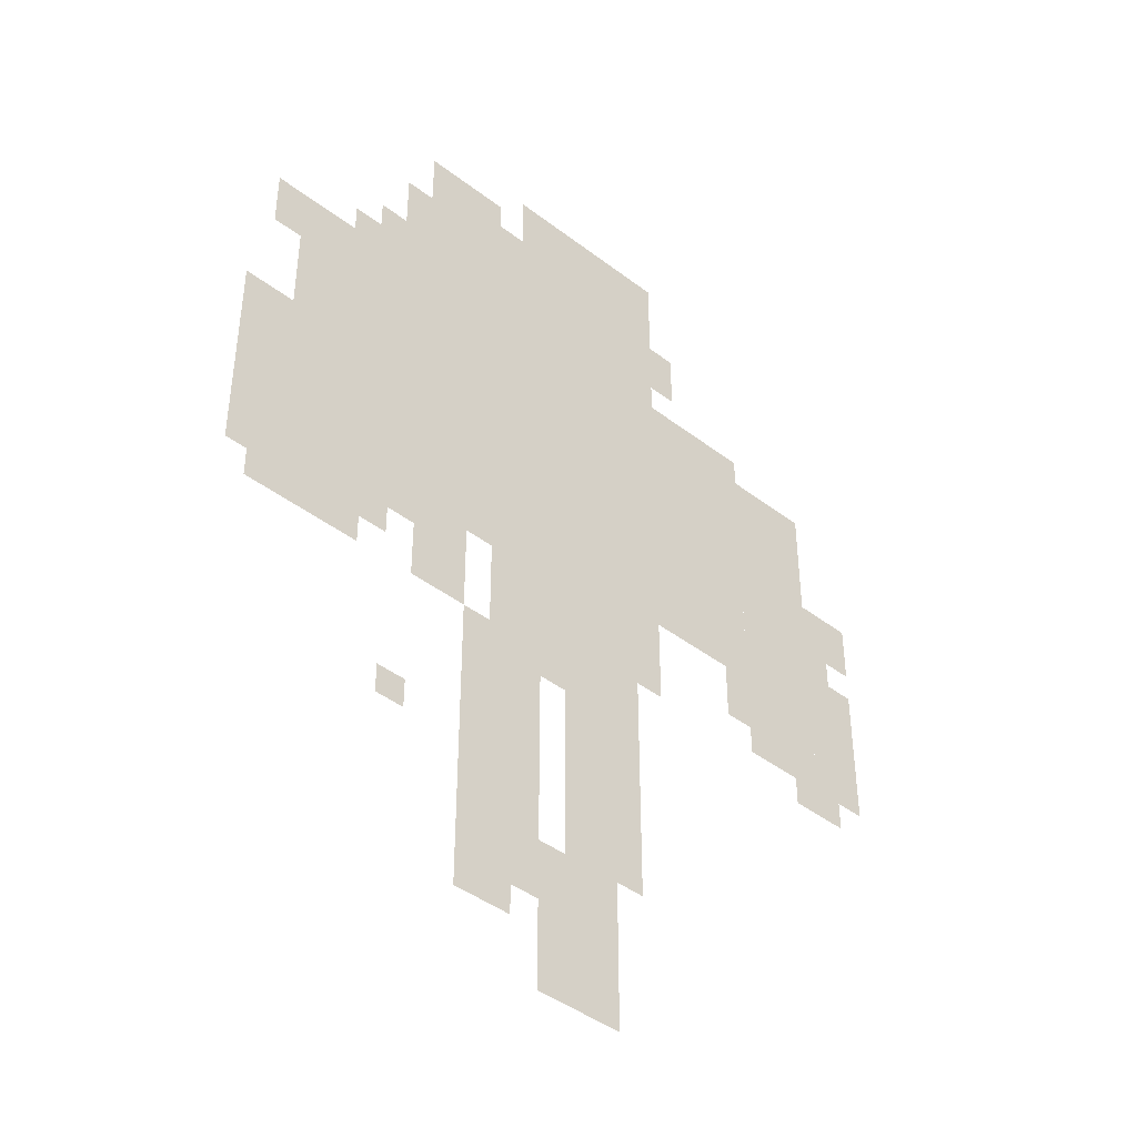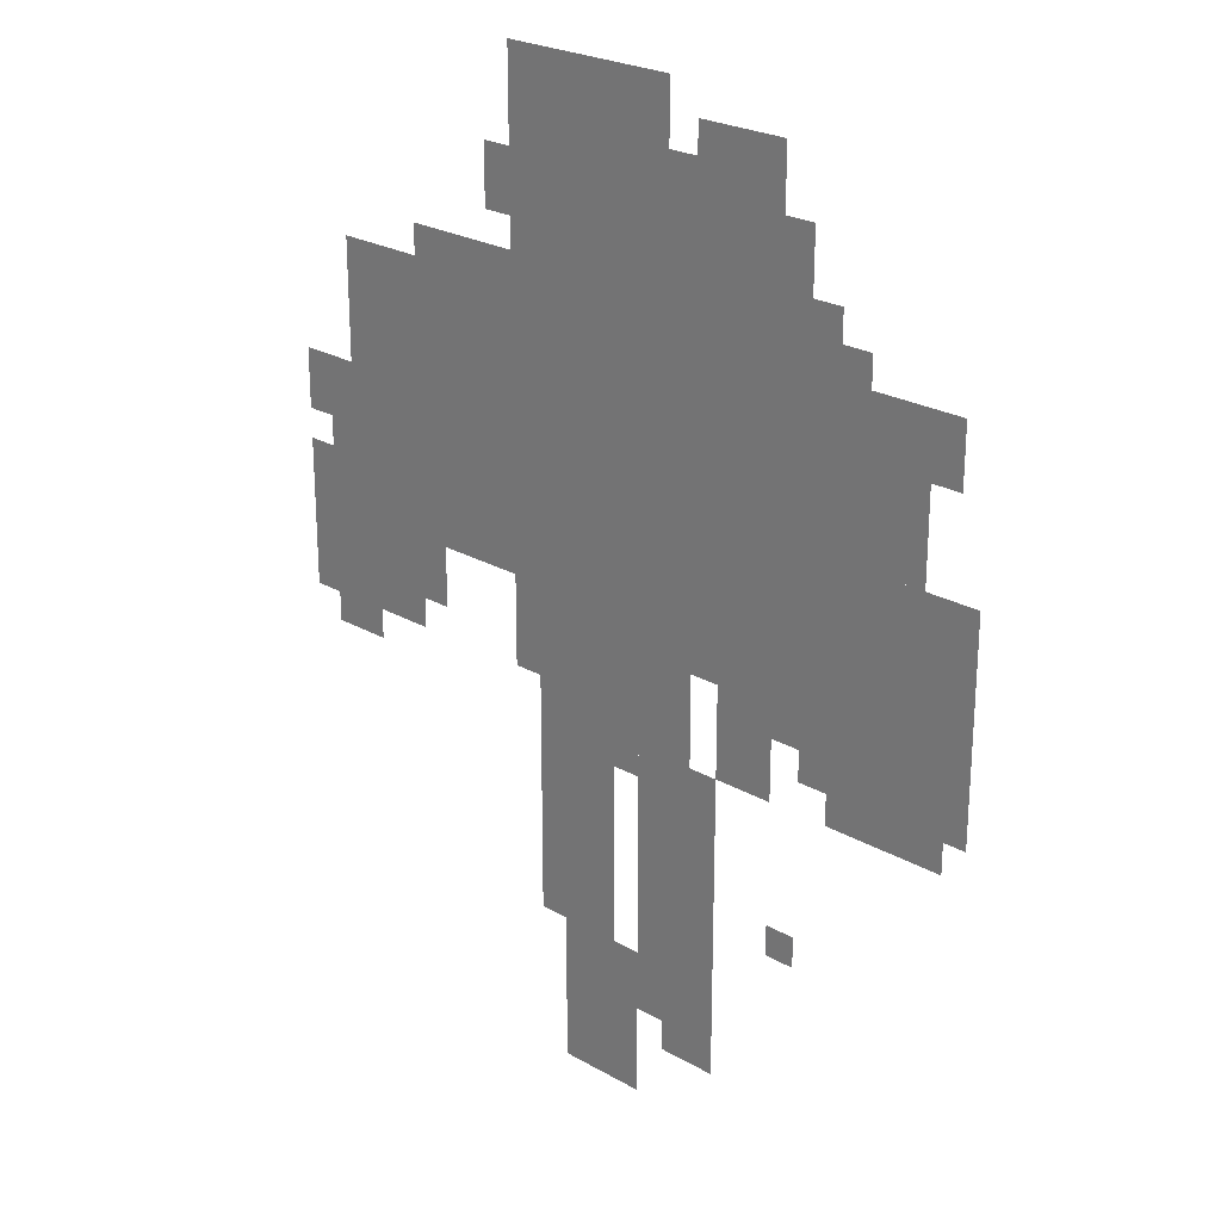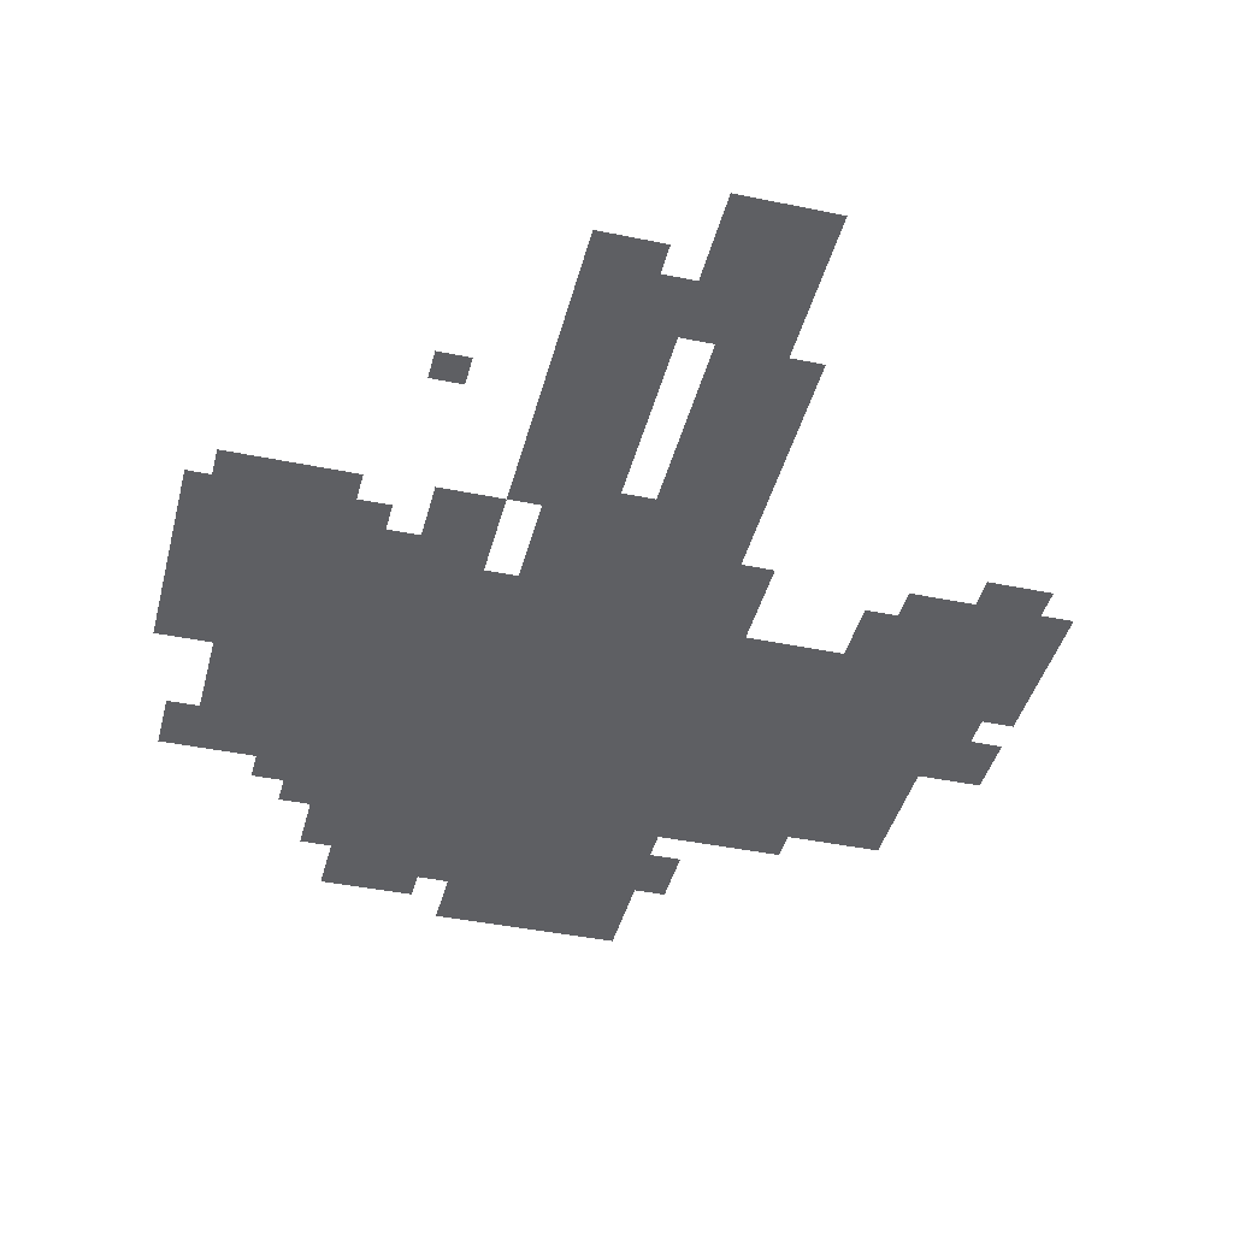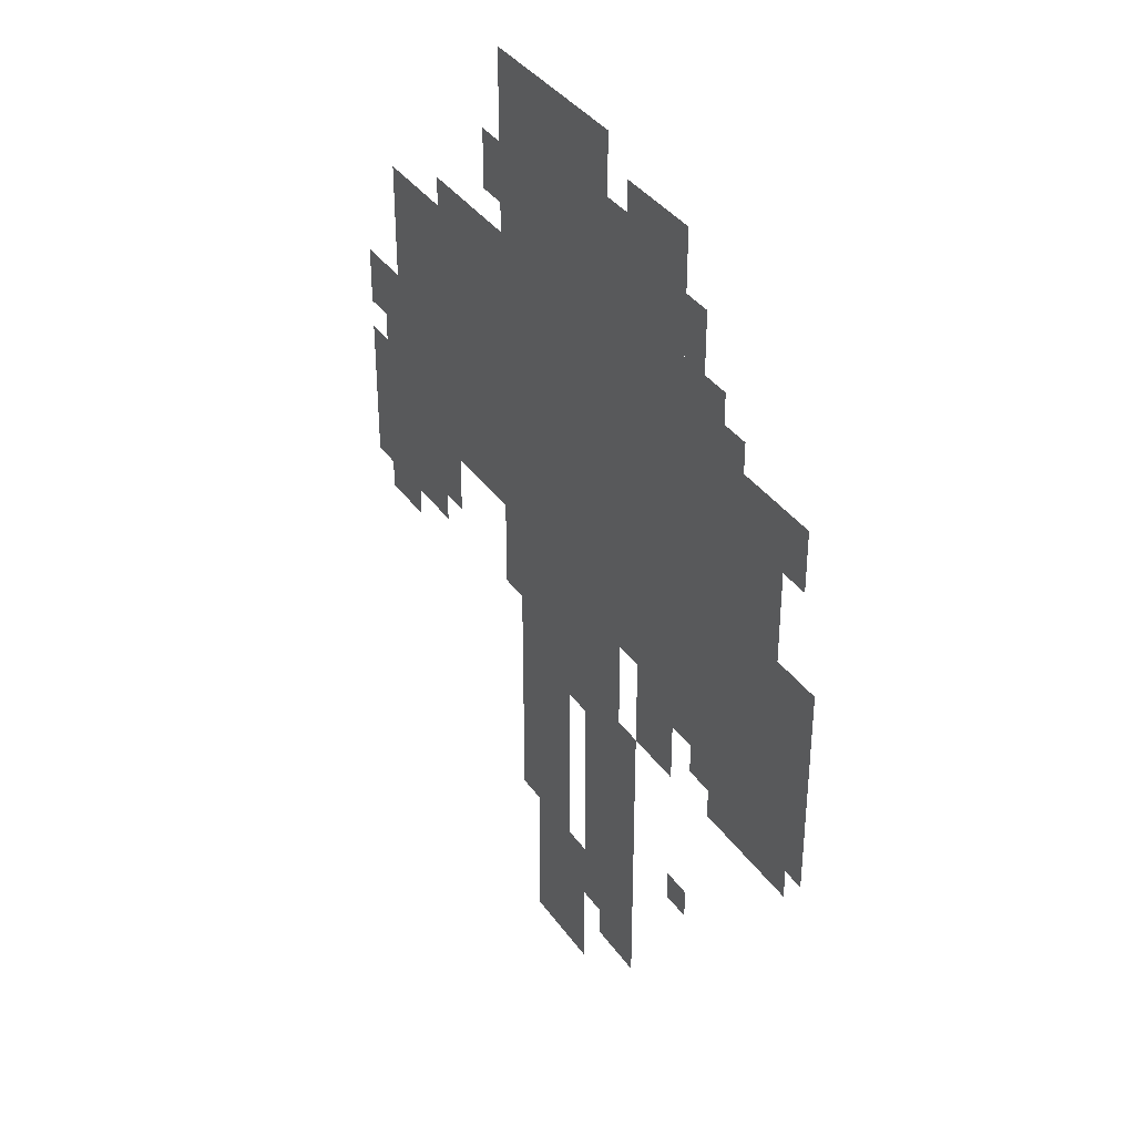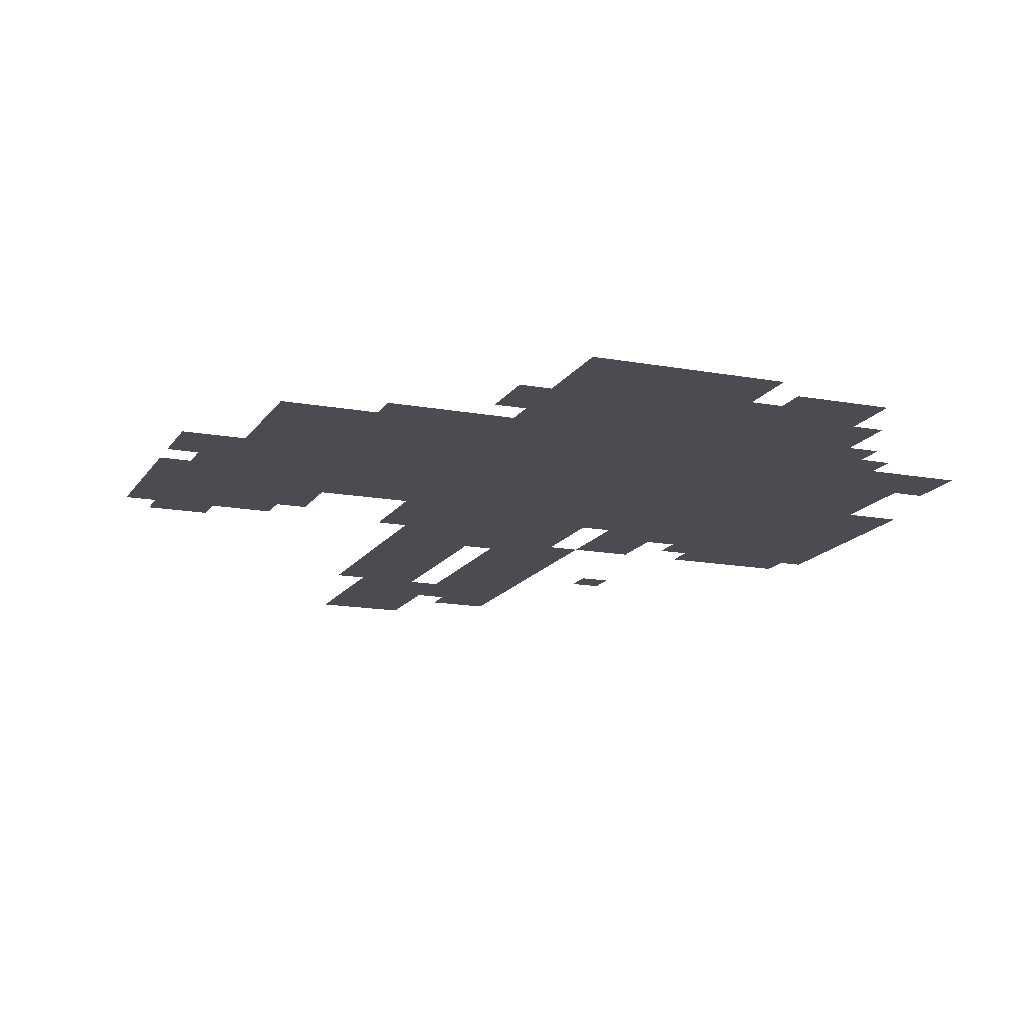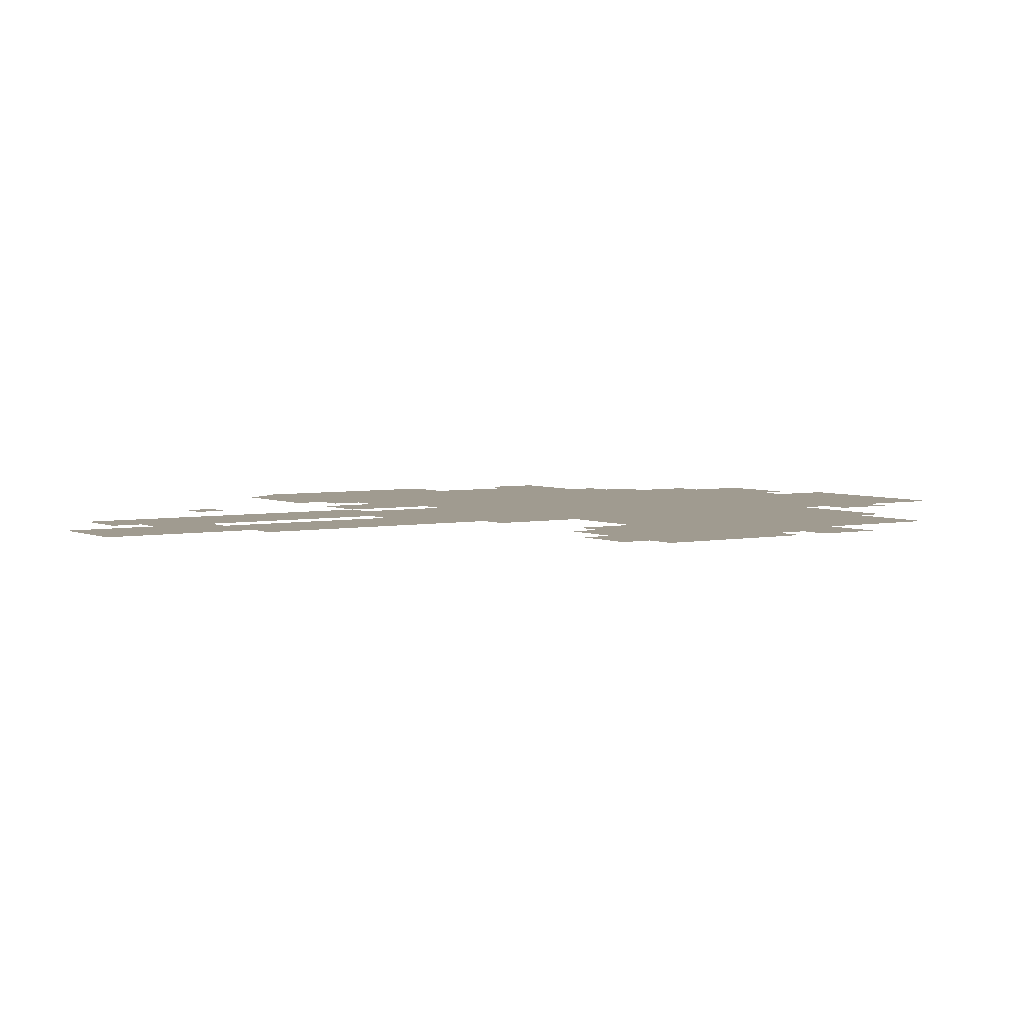
<metadata>
{"format":"obj","ext":"obj","renderer":"f3d","projection":"perspective","resolution":1024,"background":"white","views":[{"elev":-42.9,"azim":-42.3,"up":"+Y"},{"elev":24.4,"azim":-136.8,"up":"+Y"},{"elev":-41.2,"azim":-14.1,"up":"+Z"},{"elev":36.9,"azim":-120.8,"up":"+Y"},{"elev":-15.4,"azim":158.5,"up":"+Z"},{"elev":4.2,"azim":56.2,"up":"+Z"}]}
</metadata>
<code>
g bominghan-mesh
v -160 511 0
v -160 831 0
v -448 831 0
v -448 511 0
v -448 511 0
v -448 831 0
v -704 831 0
v -704 511 0
v -704 415 0
v -704 639 0
v -824 639 0
v -824 415 0
v -288 831 0
v -288 959 0
v -448 959 0
v -448 831 0
v -448 831 0
v -448 959 0
v -608 959 0
v -608 831 0
v -64 607 0
v -64 799 0
v -160 799 0
v -160 607 0
v -320 319 0
v -320 511 0
v -416 511 0
v -416 319 0
v -64 415 0
v -64 607 0
v -160 607 0
v -160 415 0
v -352 0 0
v -352 159 0
v -448 159 0
v -448 0 0
v -448 223 0
v -448 383 0
v -544 383 0
v -544 223 0
v -320 159 0
v -320 319 0
v -416 319 0
v -416 159 0
v -448 95 0
v -448 223 0
v -544 223 0
v -544 95 0
v -416 383 0
v -416 479 0
v -512 479 0
v -512 383 0
v 0 479 0
v 0 575 0
v -64 575 0
v -64 479 0
v -544 447 0
v -544 511 0
v -640 511 0
v -640 447 0
v -704 703 0
v -704 799 0
v -768 799 0
v -768 703 0
v -288 959 0
v -288 1023 0
v -384 1023 0
v -384 959 0
v -384 959 0
v -384 1023 0
v -480 1023 0
v -480 959 0
v -544 383 0
v -544 447 0
v -608 447 0
v -608 383 0
v 0 607 0
v 0 671 0
v -64 671 0
v -64 607 0
v -704 639 0
v -704 703 0
v -768 703 0
v -768 639 0
v 0 415 0
v 0 479 0
v -64 479 0
v -64 415 0
v -640 447 0
v -640 511 0
v -704 511 0
v -704 447 0
v -768 735 0
v -768 799 0
v -800 799 0
v -800 735 0
v -288 447 0
v -288 511 0
v -320 511 0
v -320 447 0
v -256 863 0
v -256 927 0
v -288 927 0
v -288 863 0
v -160 447 0
v -160 511 0
v -192 511 0
v -192 447 0
v -480 63 0
v -480 95 0
v -544 95 0
v -544 63 0
v -32 383 0
v -32 415 0
v -96 415 0
v -96 383 0
v -640 415 0
v -640 447 0
v -704 447 0
v -704 415 0
v -736 383 0
v -736 415 0
v -800 415 0
v -800 383 0
v -512 959 0
v -512 991 0
v -576 991 0
v -576 959 0
v -416 479 0
v -416 511 0
v -480 511 0
v -480 479 0
v -480 479 0
v -480 511 0
v -544 511 0
v -544 479 0
v -608 863 0
v -608 927 0
v -640 927 0
v -640 863 0
v -672 383 0
v -672 415 0
v -736 415 0
v -736 383 0
v -416 351 0
v -416 383 0
v -448 383 0
v -448 351 0
v -608 223 0
v -608 255 0
v -640 255 0
v -640 223 0
v -32 575 0
v -32 607 0
v -64 607 0
v -64 575 0
v -640 831 0
v -640 863 0
v -672 863 0
v -672 831 0
v -288 415 0
v -288 447 0
v -320 447 0
v -320 415 0
v -576 959 0
v -576 991 0
v -608 991 0
v -608 959 0
v -608 831 0
v -608 863 0
v -640 863 0
v -640 831 0
g bominghan-mesh_0
f 3 2 1
f 1 4 3
f 7 6 5
f 5 8 7
f 11 10 9
f 9 12 11
f 15 14 13
f 13 16 15
f 19 18 17
f 17 20 19
f 23 22 21
f 21 24 23
f 27 26 25
f 25 28 27
f 31 30 29
f 29 32 31
f 35 34 33
f 33 36 35
f 39 38 37
f 37 40 39
f 43 42 41
f 41 44 43
f 47 46 45
f 45 48 47
f 51 50 49
f 49 52 51
f 55 54 53
f 53 56 55
f 59 58 57
f 57 60 59
f 63 62 61
f 61 64 63
f 67 66 65
f 65 68 67
f 71 70 69
f 69 72 71
f 75 74 73
f 73 76 75
f 79 78 77
f 77 80 79
f 83 82 81
f 81 84 83
f 87 86 85
f 85 88 87
f 91 90 89
f 89 92 91
f 95 94 93
f 93 96 95
f 99 98 97
f 97 100 99
f 103 102 101
f 101 104 103
f 107 106 105
f 105 108 107
f 111 110 109
f 109 112 111
f 115 114 113
f 113 116 115
f 119 118 117
f 117 120 119
f 123 122 121
f 121 124 123
f 127 126 125
f 125 128 127
f 131 130 129
f 129 132 131
f 135 134 133
f 133 136 135
f 139 138 137
f 137 140 139
f 143 142 141
f 141 144 143
f 147 146 145
f 145 148 147
f 151 150 149
f 149 152 151
f 155 154 153
f 153 156 155
f 159 158 157
f 157 160 159
f 163 162 161
f 161 164 163
f 167 166 165
f 165 168 167
f 171 170 169
f 169 172 171

</code>
